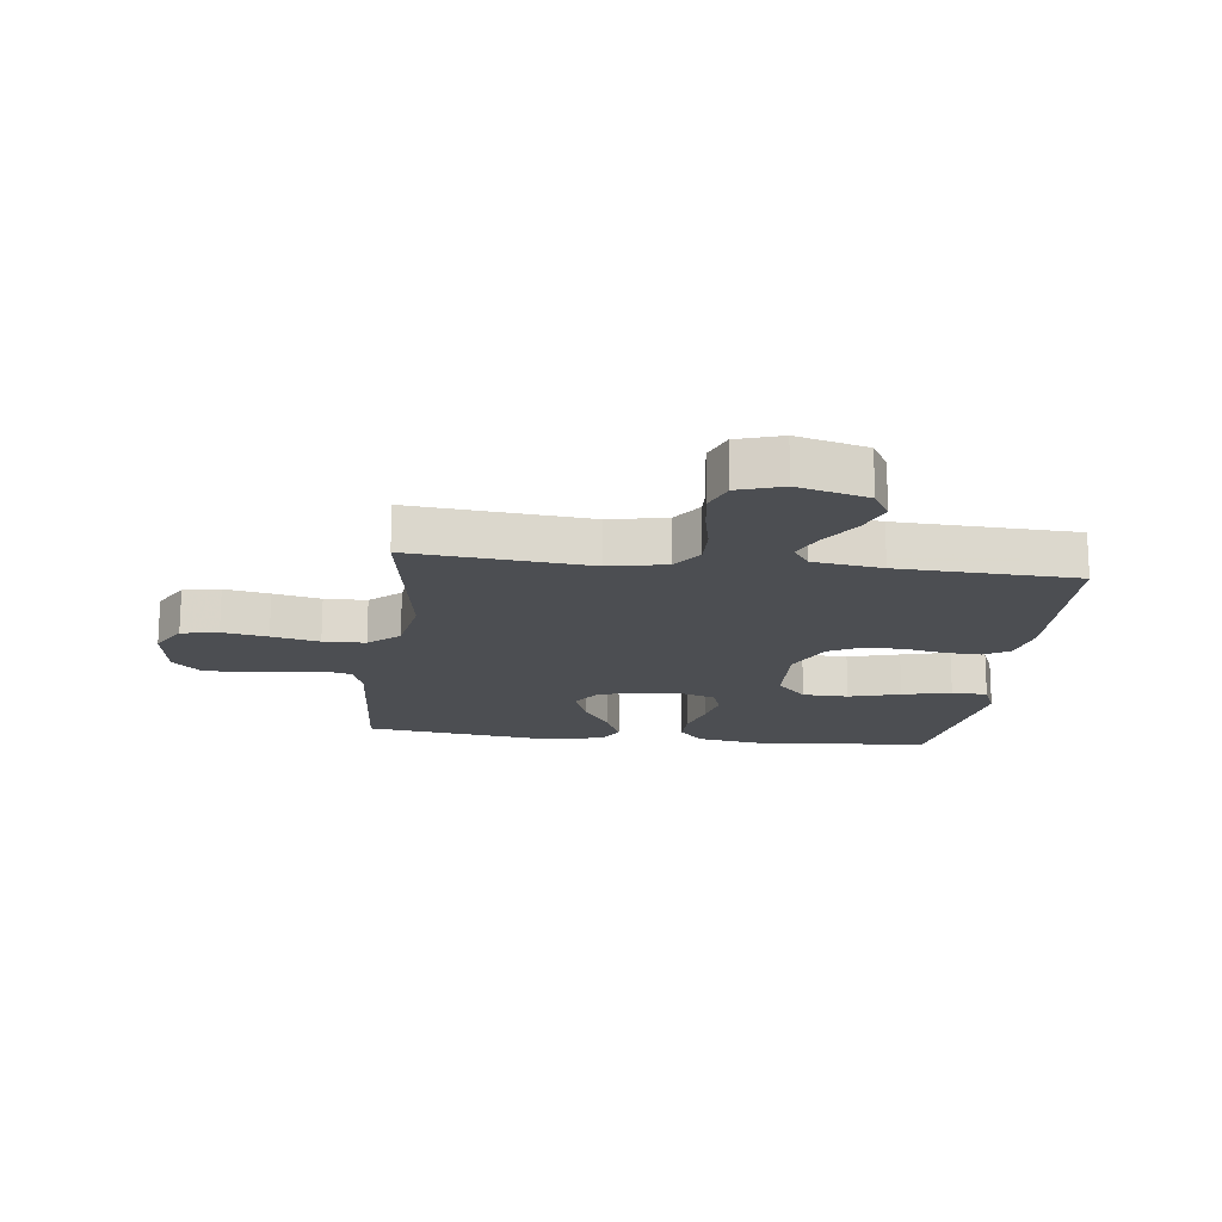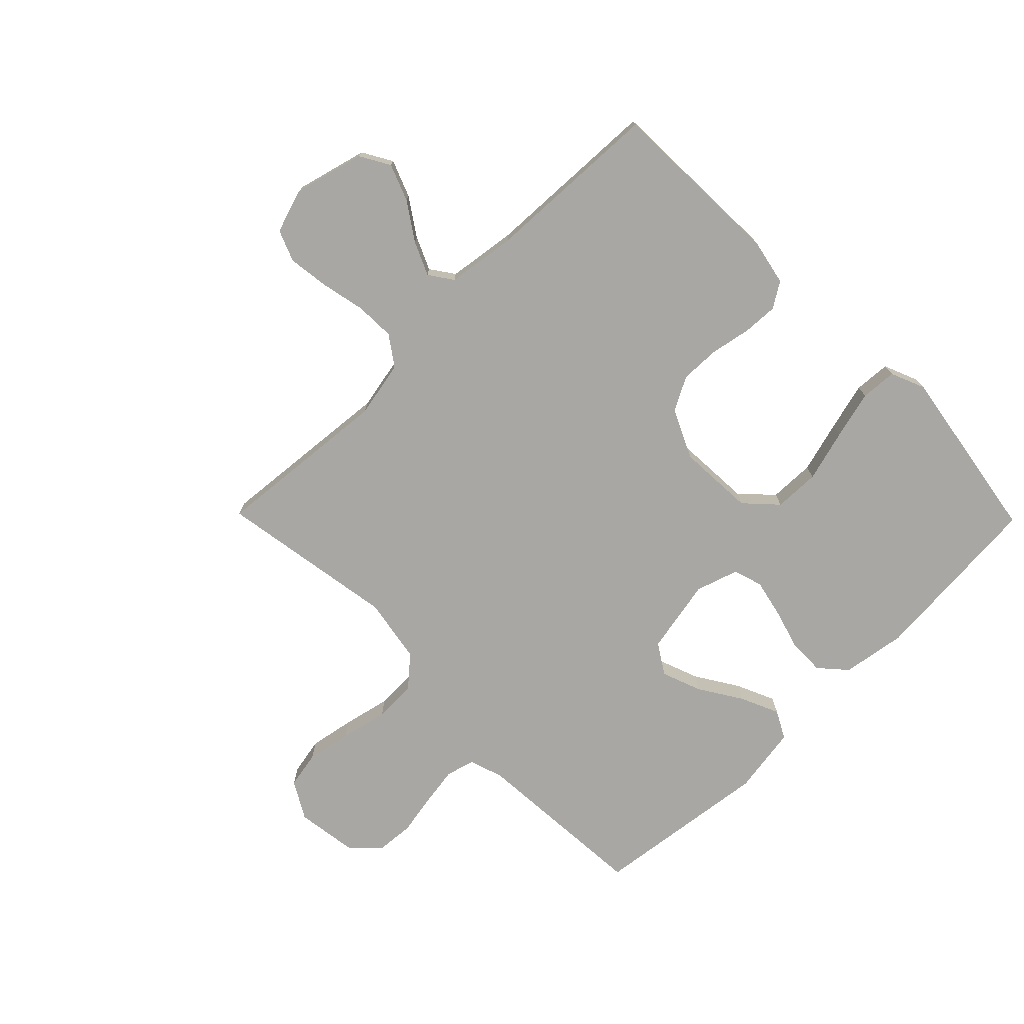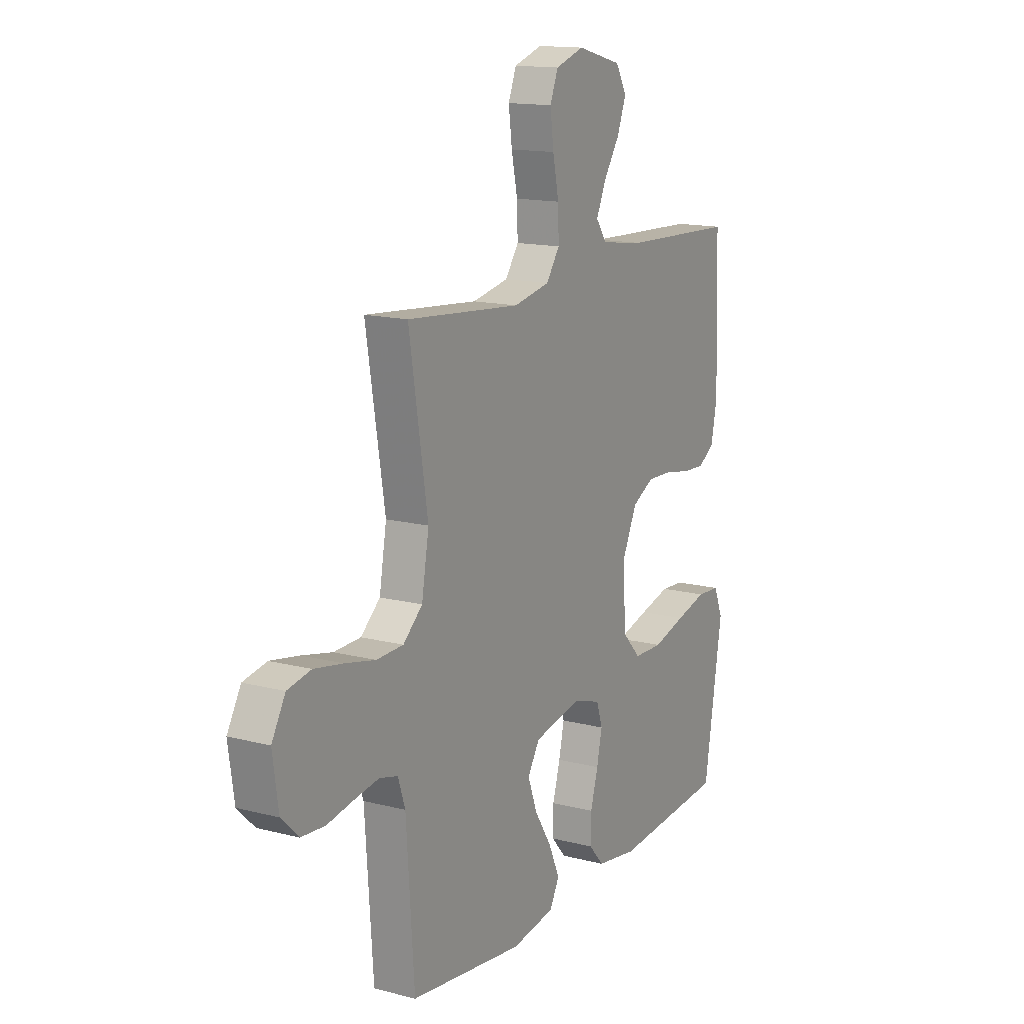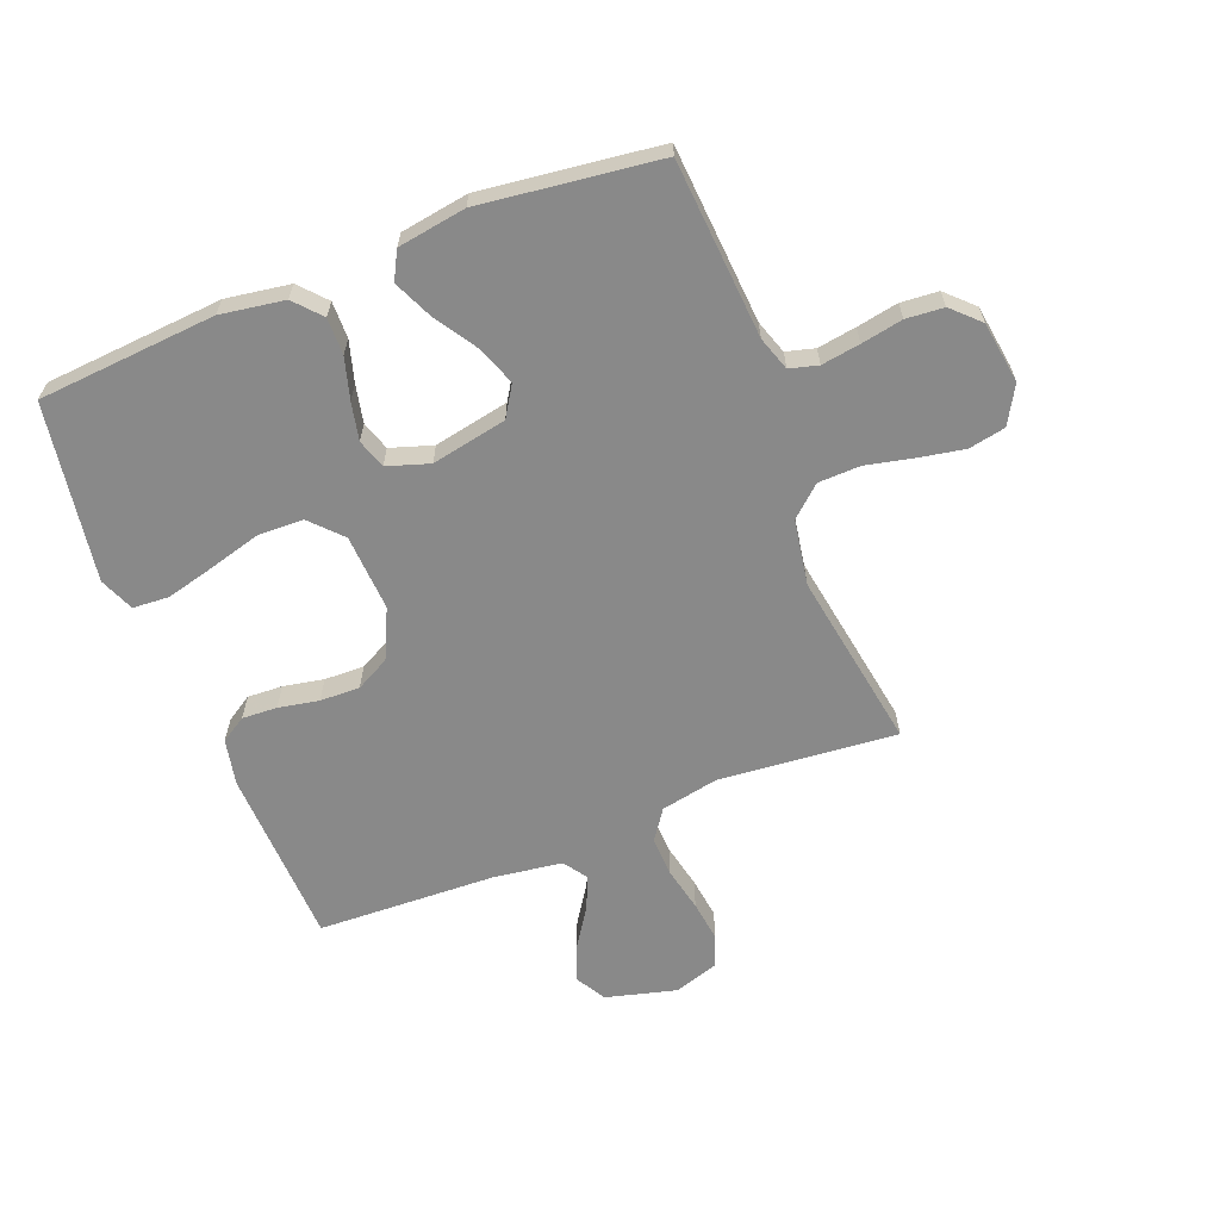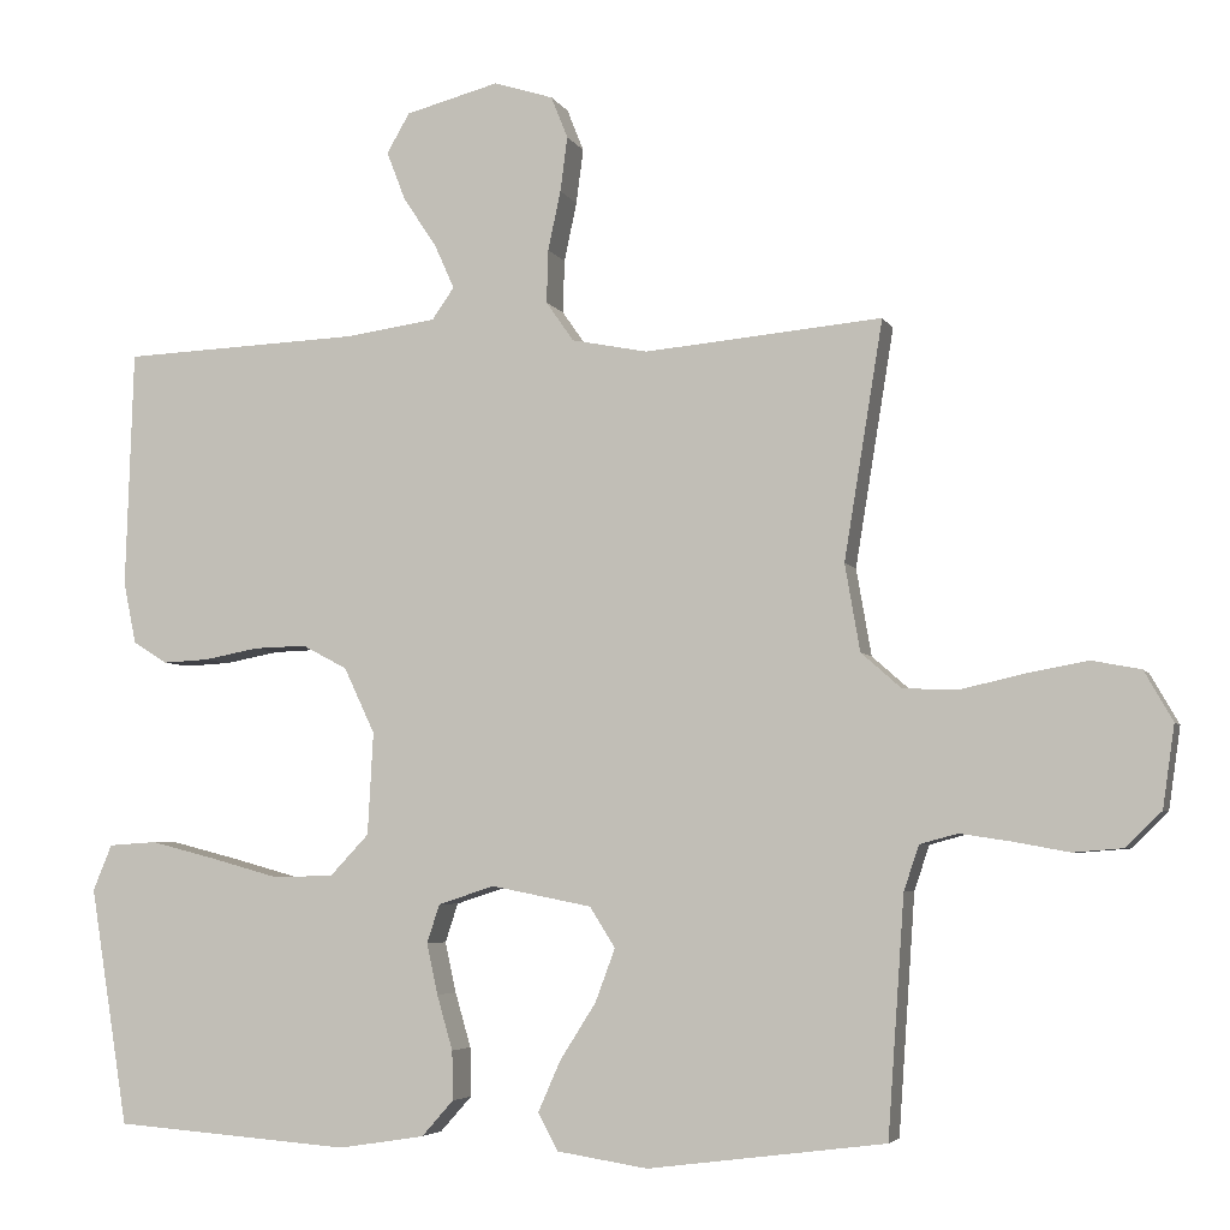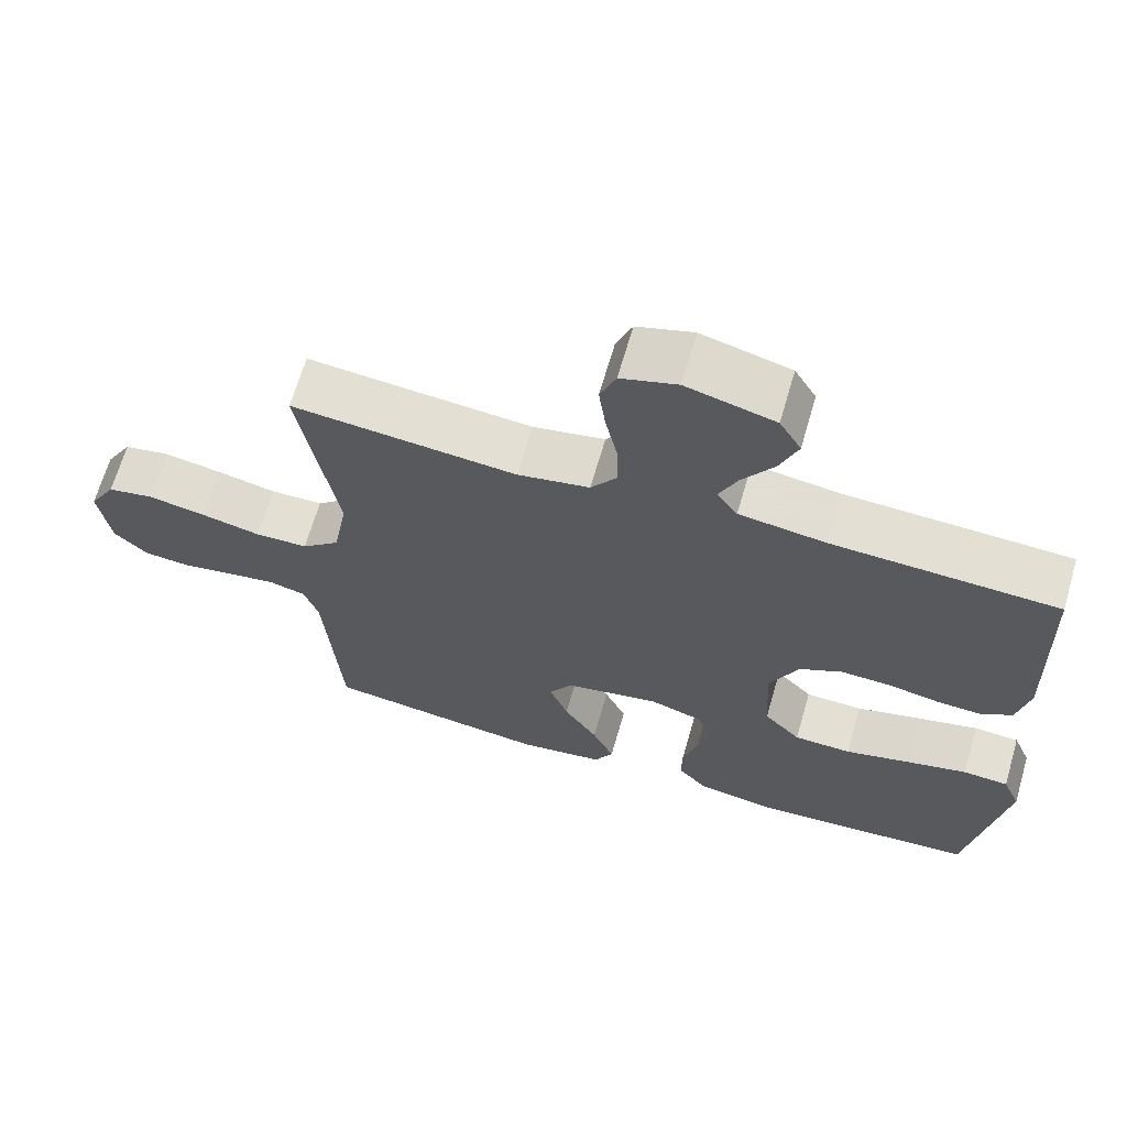
<metadata>
{"format":"obj","ext":"obj","renderer":"f3d","projection":"perspective","resolution":1024,"background":"white","views":[{"elev":-17.0,"azim":-6.9,"up":"+Y"},{"elev":-74.8,"azim":44.5,"up":"+Y"},{"elev":14.7,"azim":-60.8,"up":"+Z"},{"elev":-63.2,"azim":-158.5,"up":"+Y"},{"elev":-4.8,"azim":-163.8,"up":"+Z"},{"elev":66.6,"azim":16.2,"up":"+Z"}]}
</metadata>
<code>
v -0.5 0.07 0.5
v -0.2 0.07 0.473
v -0.104 0.07 0.492
v -0.069 0.07 0.542
v -0.071 0.07 0.609
v -0.087 0.07 0.684
v -0.096 0.07 0.753
v -0.075 0.07 0.806
v 0 0.07 0.83
v 0.118 0.07 0.799
v 0.147 0.07 0.749
v 0.123 0.07 0.687
v 0.081 0.07 0.624
v 0.056 0.07 0.568
v 0.084 0.07 0.528
v 0.2 0.07 0.512
v 0.5 0.07 0.5
v 0.51 0.07 0.2
v 0.494 0.07 0.122
v 0.451 0.07 0.095
v 0.392 0.07 0.098
v 0.324 0.07 0.111
v 0.257 0.07 0.113
v 0.2 0.07 0.083
v 0.161 0.07 0
v 0.168 0.07 -0.129
v 0.217 0.07 -0.181
v 0.294 0.07 -0.183
v 0.381 0.07 -0.159
v 0.463 0.07 -0.138
v 0.524 0.07 -0.142
v 0.548 0.07 -0.2
v 0.5 0.07 -0.5
v 0.2 0.07 -0.523
v 0.092 0.07 -0.506
v 0.052 0.07 -0.461
v 0.053 0.07 -0.399
v 0.073 0.07 -0.33
v 0.087 0.07 -0.266
v 0.071 0.07 -0.217
v 0 0.07 -0.194
v -0.127 0.07 -0.219
v -0.159 0.07 -0.27
v -0.134 0.07 -0.337
v -0.089 0.07 -0.408
v -0.06 0.07 -0.473
v -0.085 0.07 -0.52
v -0.2 0.07 -0.538
v -0.5 0.07 -0.5
v -0.521 0.07 -0.2
v -0.54 0.07 -0.143
v -0.588 0.07 -0.13
v -0.653 0.07 -0.14
v -0.723 0.07 -0.153
v -0.786 0.07 -0.148
v -0.831 0.07 -0.104
v -0.846 0.07 0
v -0.81 0.07 0.063
v -0.748 0.07 0.075
v -0.672 0.07 0.061
v -0.592 0.07 0.043
v -0.521 0.07 0.045
v -0.47 0.07 0.09
v -0.451 0.07 0.2
v -0.5 0 0.5
v -0.2 0 0.473
v -0.104 0 0.492
v -0.069 0 0.542
v -0.071 0 0.609
v -0.087 0 0.684
v -0.096 0 0.753
v -0.075 0 0.806
v 0 0 0.83
v 0.118 0 0.799
v 0.147 0 0.749
v 0.123 0 0.687
v 0.081 0 0.624
v 0.056 0 0.568
v 0.084 0 0.528
v 0.2 0 0.512
v 0.5 0 0.5
v 0.51 0 0.2
v 0.494 0 0.122
v 0.451 0 0.095
v 0.392 0 0.098
v 0.324 0 0.111
v 0.257 0 0.113
v 0.2 0 0.083
v 0.161 0 0
v 0.168 0 -0.129
v 0.217 0 -0.181
v 0.294 0 -0.183
v 0.381 0 -0.159
v 0.463 0 -0.138
v 0.524 0 -0.142
v 0.548 0 -0.2
v 0.5 0 -0.5
v 0.2 0 -0.523
v 0.092 0 -0.506
v 0.052 0 -0.461
v 0.053 0 -0.399
v 0.073 0 -0.33
v 0.087 0 -0.266
v 0.071 0 -0.217
v 0 0 -0.194
v -0.127 0 -0.219
v -0.159 0 -0.27
v -0.134 0 -0.337
v -0.089 0 -0.408
v -0.06 0 -0.473
v -0.085 0 -0.52
v -0.2 0 -0.538
v -0.5 0 -0.5
v -0.521 0 -0.2
v -0.54 0 -0.143
v -0.588 0 -0.13
v -0.653 0 -0.14
v -0.723 0 -0.153
v -0.786 0 -0.148
v -0.831 0 -0.104
v -0.846 0 0
v -0.81 0 0.063
v -0.748 0 0.075
v -0.672 0 0.061
v -0.592 0 0.043
v -0.521 0 0.045
v -0.47 0 0.09
v -0.451 0 0.2
f 59 60 61
f 58 59 61
f 57 58 61
f 56 57 61
f 55 56 61
f 54 55 61
f 53 54 61
f 52 53 61 62
f 51 52 62 63
f 48 49 50
f 47 48 50
f 46 47 50
f 45 46 50
f 44 45 50
f 50 51 63
f 44 50 63
f 43 44 63
f 36 37 38
f 35 36 38
f 34 35 38
f 33 34 38
f 32 33 38
f 31 32 38
f 30 31 38
f 29 30 38
f 28 29 38
f 27 28 38 39
f 26 27 39 40
f 20 21 22
f 19 20 22
f 18 19 22
f 17 18 22
f 16 17 22
f 15 16 22 23
f 14 15 23 24
f 11 12 13
f 10 11 13
f 9 10 13
f 8 9 13
f 7 8 13
f 6 7 13
f 5 6 13
f 4 5 13 14
f 14 24 25
f 4 14 25
f 3 4 25
f 64 1 2
f 64 2 3
f 63 64 3
f 43 63 3
f 42 43 3
f 3 25 26
f 42 3 26
f 41 42 26
f 26 40 41
f 125 124 123
f 125 123 122
f 125 122 121
f 125 121 120
f 125 120 119
f 125 119 118
f 125 118 117
f 126 125 117 116
f 127 126 116 115
f 114 113 112
f 114 112 111
f 114 111 110
f 114 110 109
f 114 109 108
f 127 115 114
f 127 114 108
f 127 108 107
f 102 101 100
f 102 100 99
f 102 99 98
f 102 98 97
f 102 97 96
f 102 96 95
f 102 95 94
f 102 94 93
f 102 93 92
f 103 102 92 91
f 104 103 91 90
f 86 85 84
f 86 84 83
f 86 83 82
f 86 82 81
f 86 81 80
f 87 86 80 79
f 88 87 79 78
f 77 76 75
f 77 75 74
f 77 74 73
f 77 73 72
f 77 72 71
f 77 71 70
f 77 70 69
f 78 77 69 68
f 89 88 78
f 89 78 68
f 89 68 67
f 66 65 128
f 67 66 128
f 67 128 127
f 67 127 107
f 67 107 106
f 90 89 67
f 90 67 106
f 90 106 105
f 105 104 90
f 1 65 66 2
f 2 66 67 3
f 3 67 68 4
f 4 68 69 5
f 5 69 70 6
f 6 70 71 7
f 7 71 72 8
f 8 72 73 9
f 9 73 74 10
f 10 74 75 11
f 11 75 76 12
f 12 76 77 13
f 13 77 78 14
f 14 78 79 15
f 15 79 80 16
f 16 80 81 17
f 17 81 82 18
f 18 82 83 19
f 19 83 84 20
f 20 84 85 21
f 21 85 86 22
f 22 86 87 23
f 23 87 88 24
f 24 88 89 25
f 25 89 90 26
f 26 90 91 27
f 27 91 92 28
f 28 92 93 29
f 29 93 94 30
f 30 94 95 31
f 31 95 96 32
f 32 96 97 33
f 33 97 98 34
f 34 98 99 35
f 35 99 100 36
f 36 100 101 37
f 37 101 102 38
f 38 102 103 39
f 39 103 104 40
f 40 104 105 41
f 41 105 106 42
f 42 106 107 43
f 43 107 108 44
f 44 108 109 45
f 45 109 110 46
f 46 110 111 47
f 47 111 112 48
f 48 112 113 49
f 49 113 114 50
f 50 114 115 51
f 51 115 116 52
f 52 116 117 53
f 53 117 118 54
f 54 118 119 55
f 55 119 120 56
f 56 120 121 57
f 57 121 122 58
f 58 122 123 59
f 59 123 124 60
f 60 124 125 61
f 61 125 126 62
f 62 126 127 63
f 63 127 128 64
f 64 128 65 1

</code>
